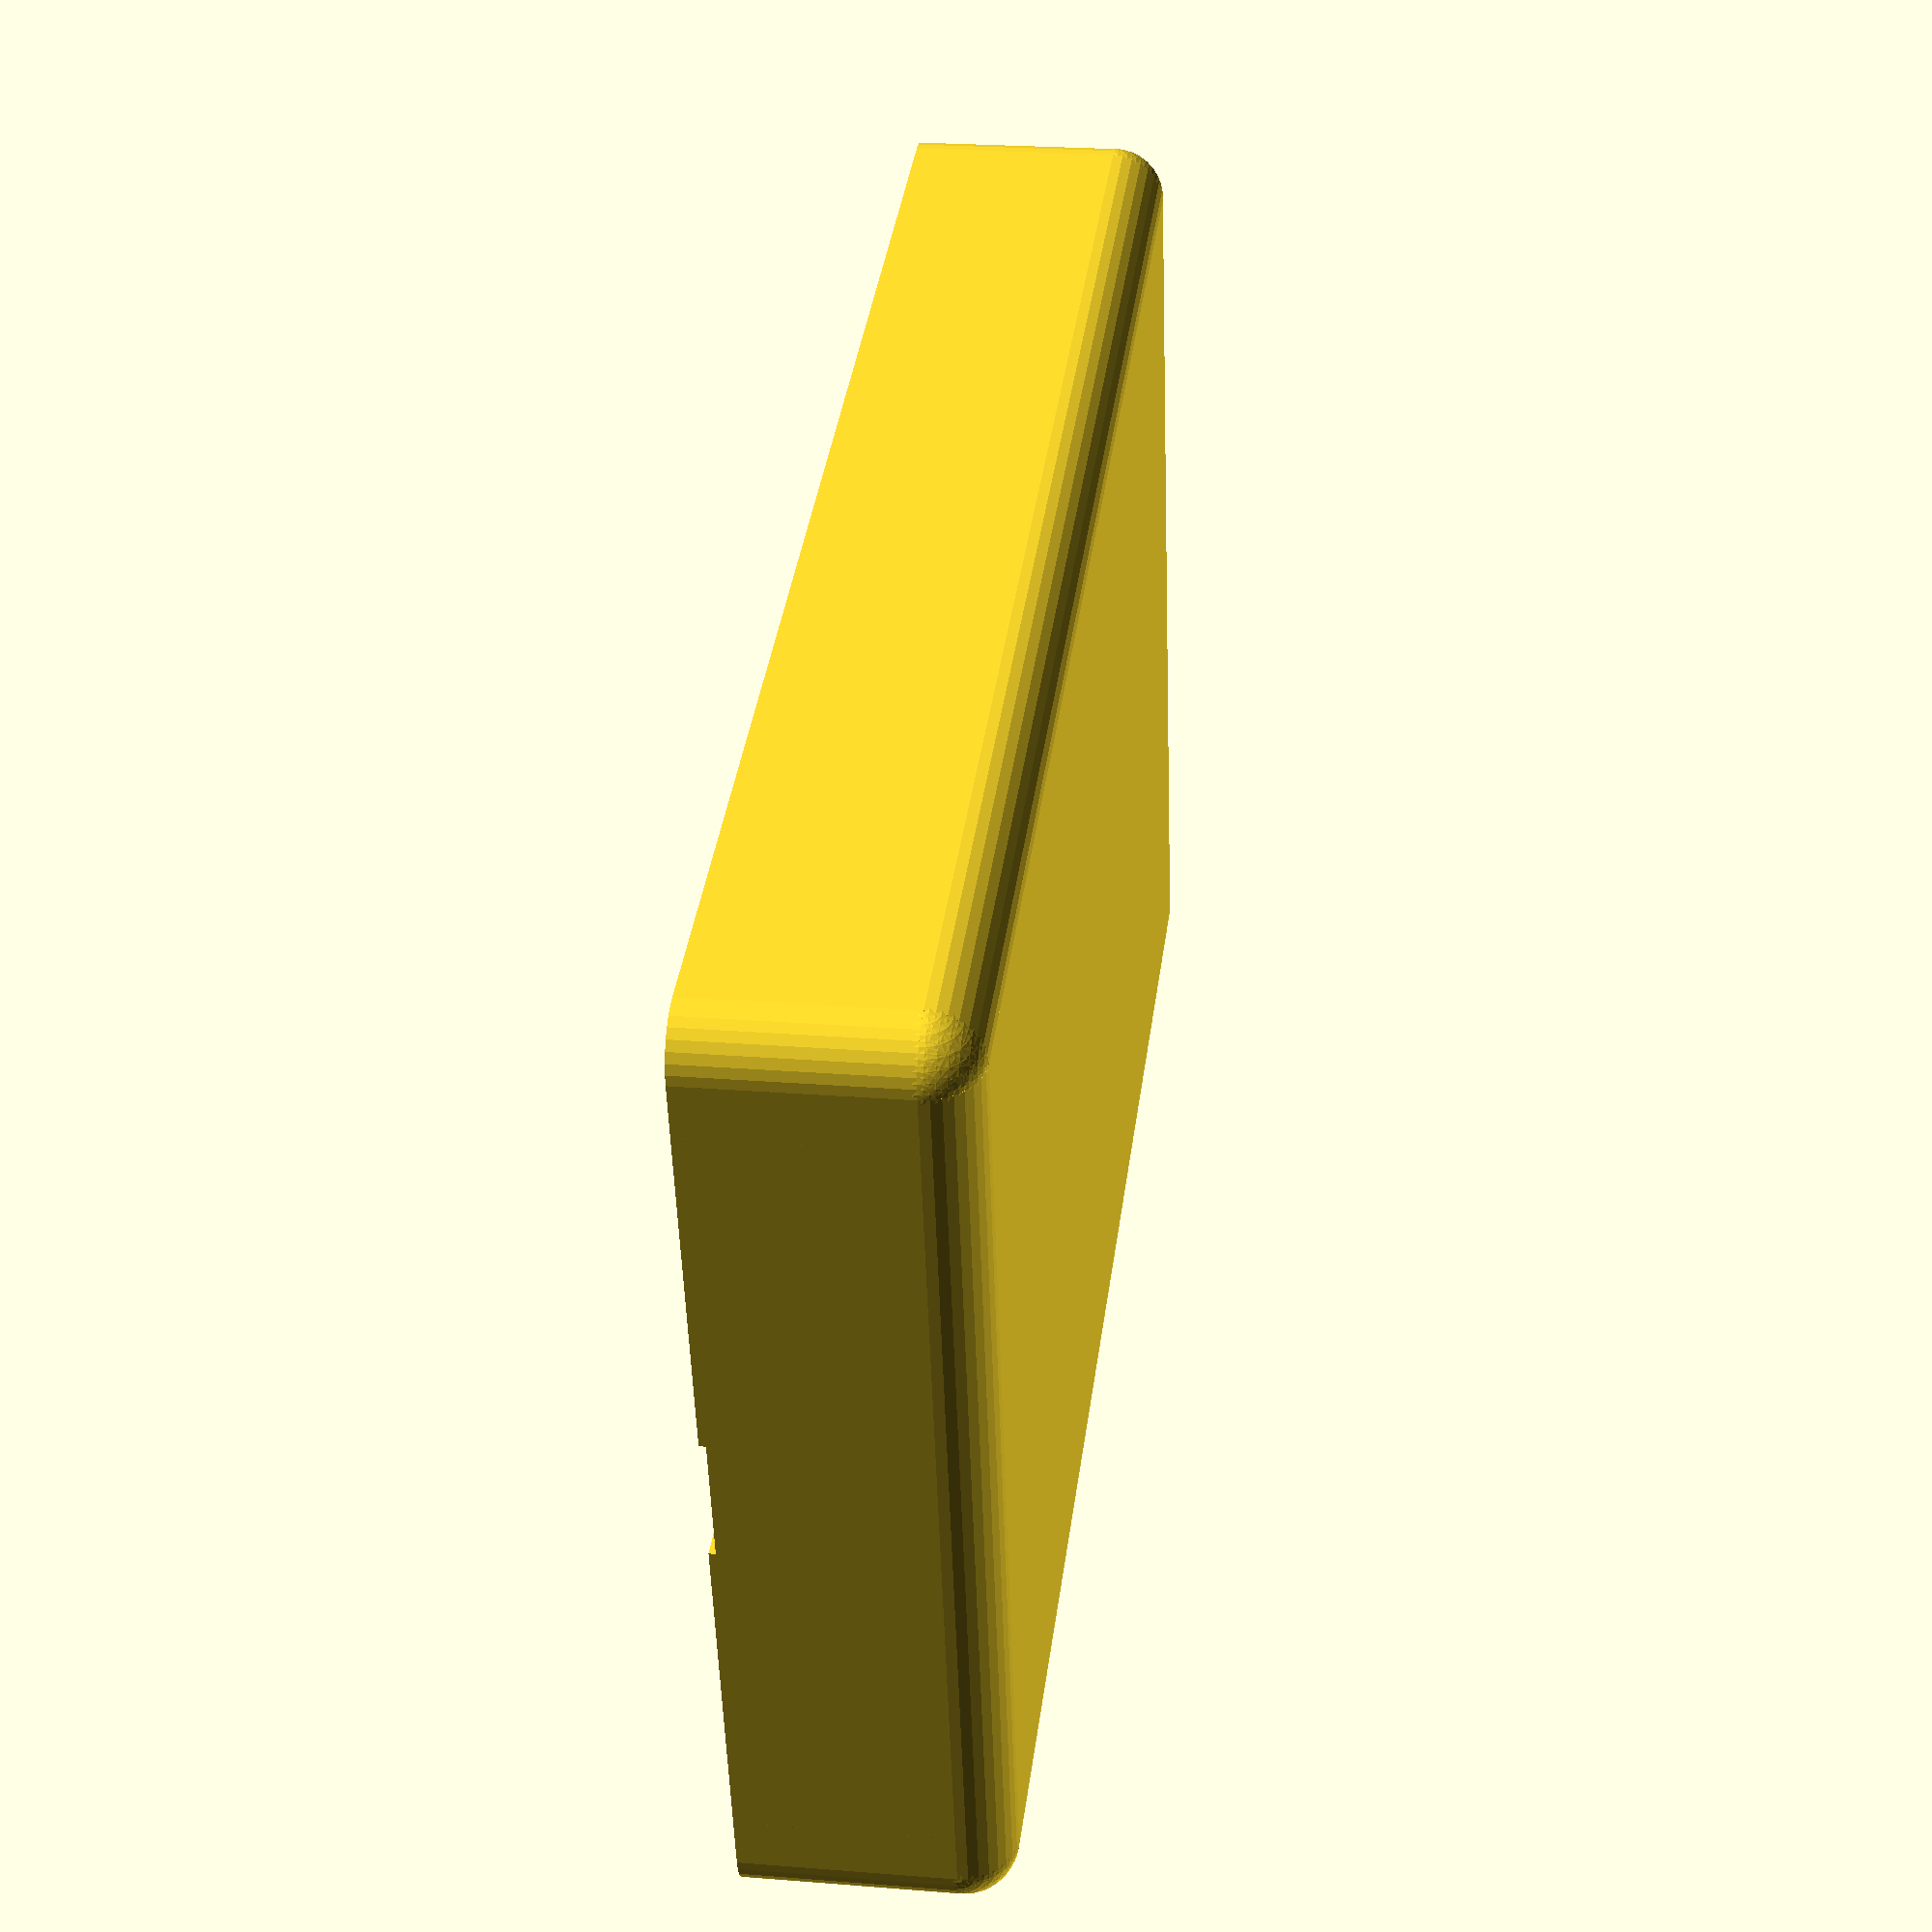
<openscad>

module bordeVertical(r, largo, fn = 100) {
    translate([r, r, r]) sphere(r = r, $fn = fn);
    translate([r, r, r]) cylinder(r = r, h = largo - r, $fn = fn);
}

module bordeHorizontal(r, largo, fn = 100) {
    translate([r, r, r]) sphere(r = r, $fn = fn);
    translate([r, r, r]) cylinder(r = r, h = largo - (2*r), $fn = fn);
    translate([r, r, largo - r]) sphere(r = r, $fn = fn);
}

module baseEnganches(x, y, z, r1, r2, fn = 100) {
    radioExterior = r1 + r2;
    translate([radioExterior, radioExterior, r1]) cylinder(r = radioExterior, h = z - r1, $fn = fn);
    translate([x - radioExterior, radioExterior, r1]) cylinder(r = radioExterior, h = z - r1, $fn = fn);
    translate([radioExterior, y - radioExterior, r1]) cylinder(r = radioExterior, h = z - r1, $fn = fn);
    translate([x - radioExterior, y - radioExterior, r1]) cylinder(r = radioExterior, h = z - r1, $fn = fn);
}

module enganches(x, y, z, r1, r2, fn = 100) {
    radioExterior = r1 + r2;
    translate([radioExterior, radioExterior, r1]) cylinder(r = r2, h = z, $fn = fn);
    translate([x - radioExterior, radioExterior, r1]) cylinder(r = r2, h = z, $fn = fn);
    translate([radioExterior, y - radioExterior, r1]) cylinder(r = r2, h = z, $fn = fn);
    translate([x - radioExterior, y - radioExterior, r1]) cylinder(r = r2, h = z, $fn = fn);
}

module caja(x, y, z, r, fn = 100) {  
    d = r * 2;
    difference() {
        union() {            
            translate([0, r, r]) cube([x, y - d, z - r]);
            translate([r, r, 0]) cube([x - d, y - d, z]);
            translate([r, 0, r]) cube([x - d, y, z - r]);

            translate([0, 0, d]) rotate([0, 90, 0]) bordeHorizontal(r, x, fn);
            translate([0, y - d, d]) rotate([0, 90, 0]) bordeHorizontal(r, x, fn);

            translate([0, y, 0]) rotate([90, 0, 0]) bordeHorizontal(r, y, fn);
            translate([x - d, y, 0]) rotate([90, 0, 0]) bordeHorizontal(r, y, fn);
        }       
        translate([r, r, r]) cube([x - (2*r), y - (2*r), z - r + 0.01]);         
    }
    bordeVertical(r, z, fn);
    translate([x - d, 0, 0]) bordeVertical(r, z, fn);
    translate([0, y - d, 0]) bordeVertical(r, z, fn);
    translate([x - d, y - d, 0]) bordeVertical(r, z, fn);    
}

module cajaMacho(x, y, z, r1, r2, fn = 100) {  
    caja(x, y, z, r1, fn);
    baseEnganches(x, y, z, r1, r2, fn);
    enganches(x, y, z, r1, r2, fn);
}

module cajaHembra(x, y, z, r1, r2, fn = 100) {  
    difference() {
        union() {
            caja(x, y, z, r1, fn);
            baseEnganches(x, y, z, r1, r2, fn);
        }
        enganches(x, y, z, r1, r2, fn);
        // Rebaje para ayudar a abrir la caja
        translate([x/2, y/2, z]) cube([x + 1, 5, 0.5], center = true);  
    }
}

// Ejemplo de uso
// translate([80, 0, 0]) cajaMacho(60, 40, 10, 2, 2, 32);
// En la caja hembra, en los agujeros los enganches, le damos 0.1 de holgura
cajaHembra(60, 40, 10, 2, 2.1, 32);
// Caja sin enganches
// translate([0, 60, 0]) caja(60, 40, 10, 2, 32);

// Caja alta
// translate([80, 0, 0]) cajaMacho(40, 20, 30, 2, 2, 32);
// cajaHembra(40, 20, 90, 2, 2.1, 32);

</openscad>
<views>
elev=156.7 azim=14.5 roll=82.3 proj=p view=wireframe
</views>
